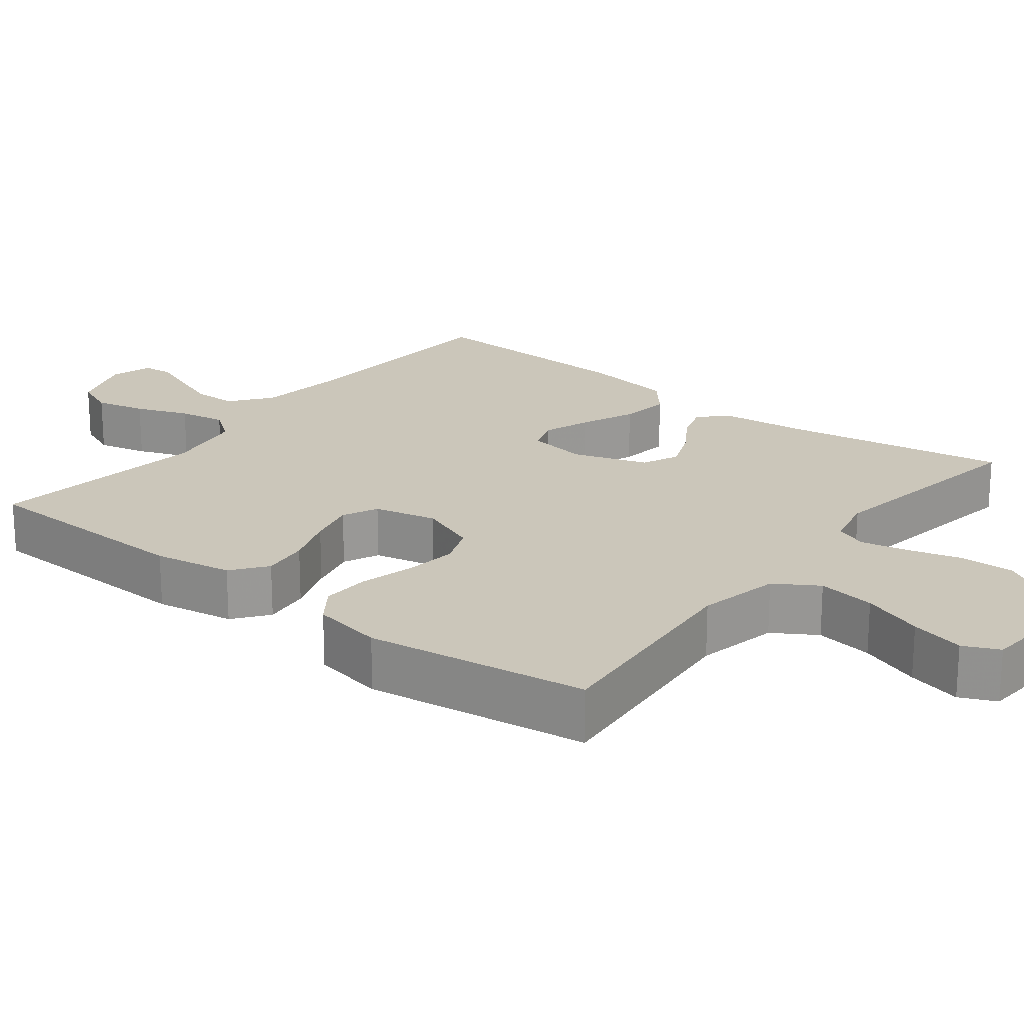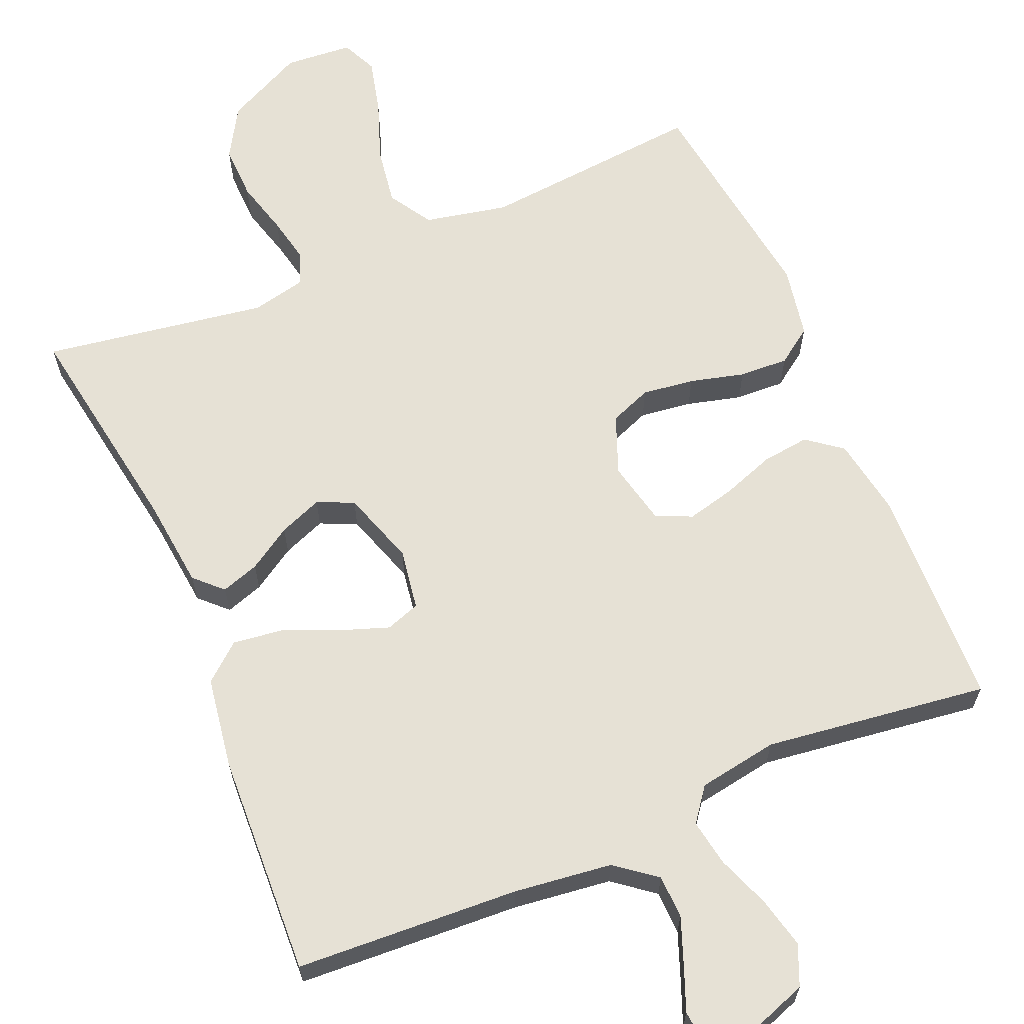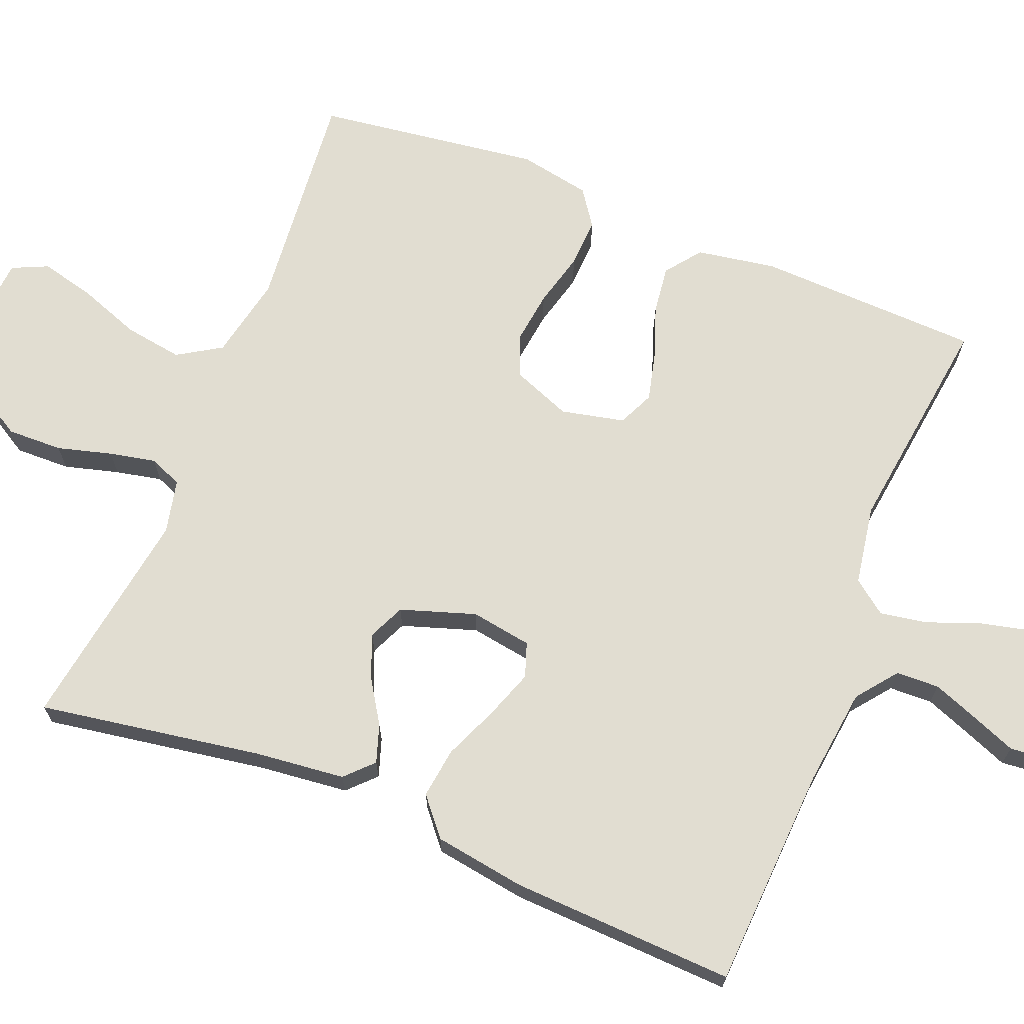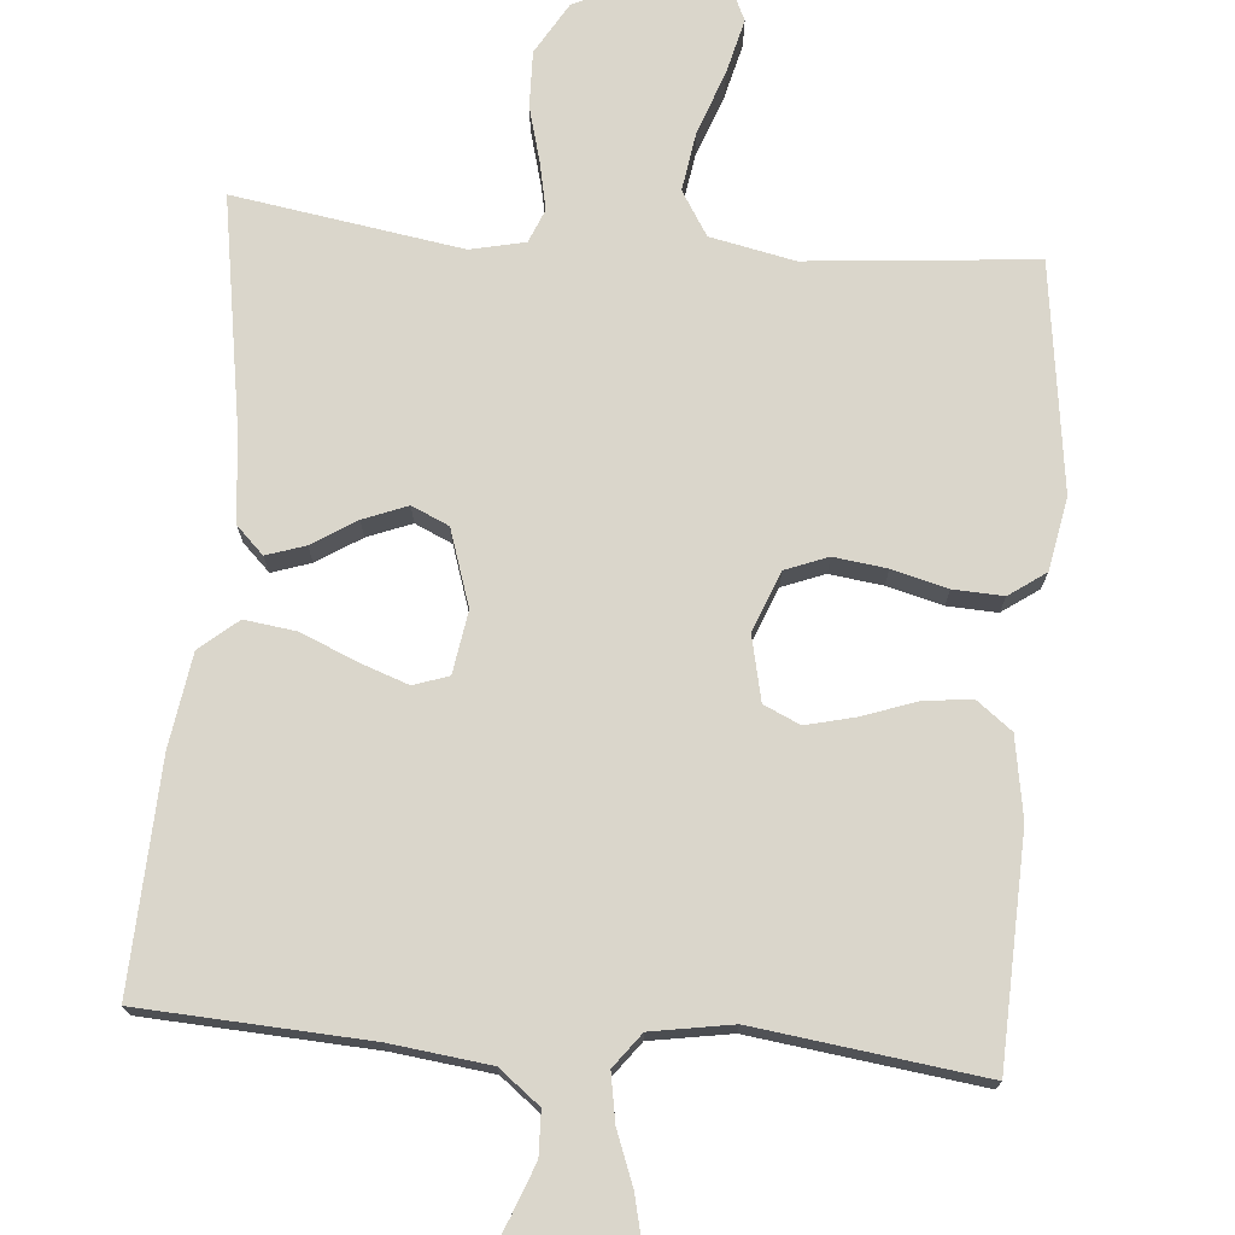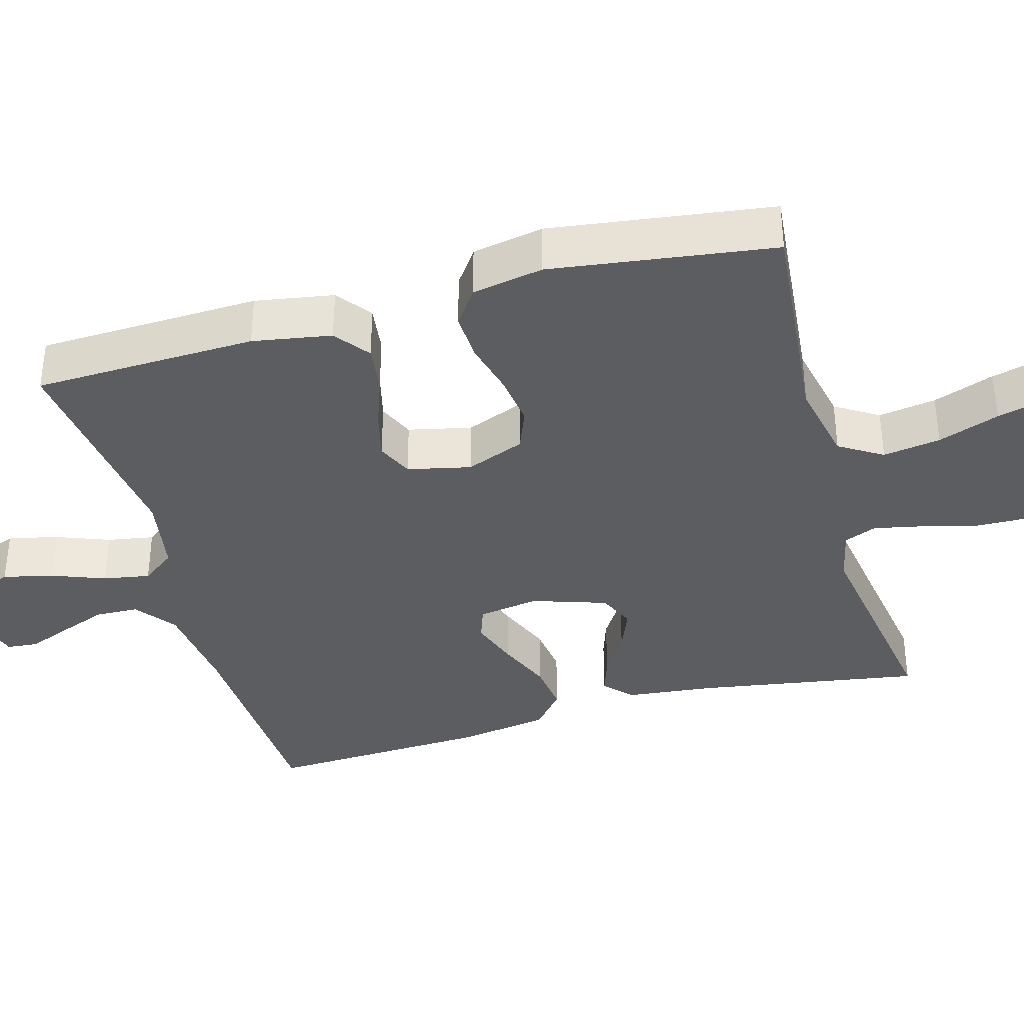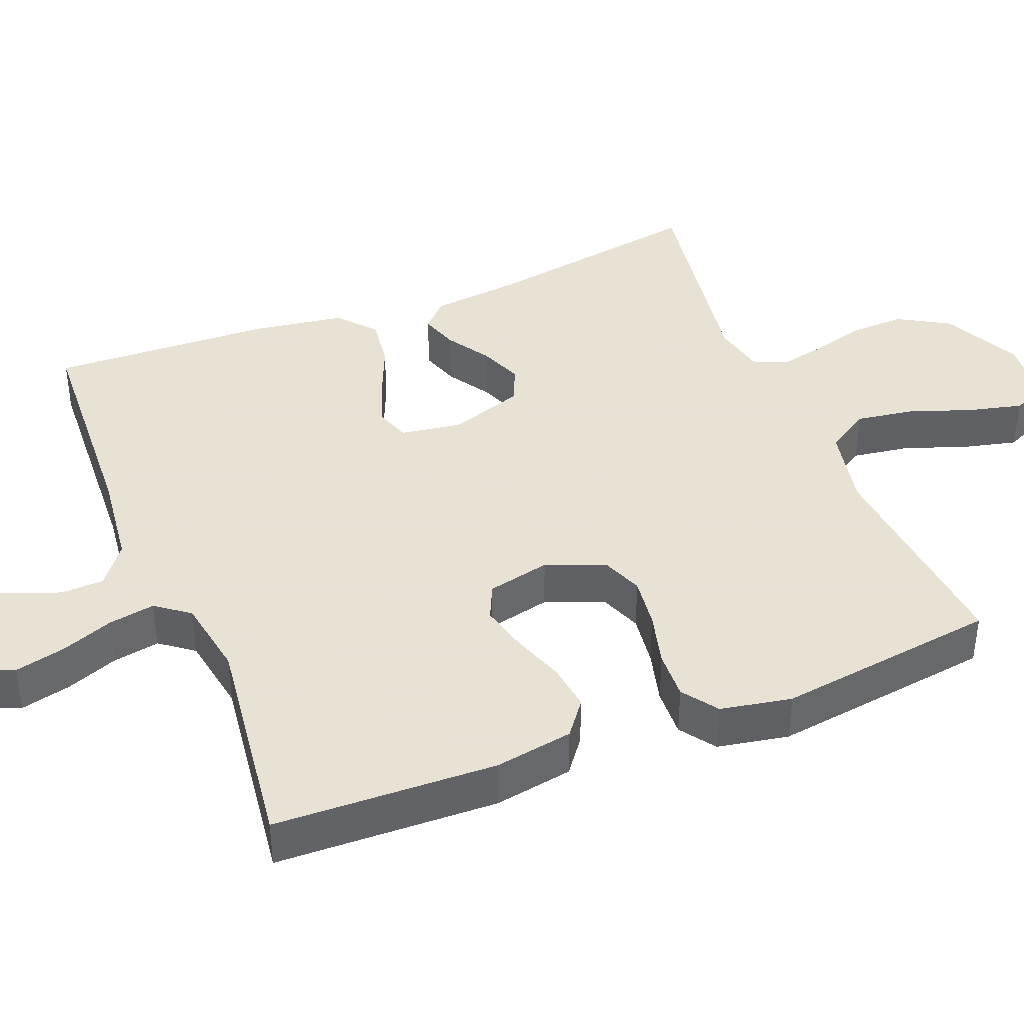
<metadata>
{"format":"obj","ext":"obj","renderer":"f3d","projection":"perspective","resolution":1024,"background":"white","views":[{"elev":21.1,"azim":-52.0,"up":"+Y"},{"elev":64.1,"azim":157.0,"up":"+Y"},{"elev":68.7,"azim":111.9,"up":"+Y"},{"elev":73.9,"azim":-175.1,"up":"+Y"},{"elev":-37.1,"azim":-74.4,"up":"+Y"},{"elev":40.6,"azim":-111.8,"up":"+Y"}]}
</metadata>
<code>
v -0.5 0.07 0.5
v -0.2 0.07 0.472
v -0.089 0.07 0.495
v -0.053 0.07 0.553
v -0.065 0.07 0.631
v -0.095 0.07 0.714
v -0.113 0.07 0.787
v -0.091 0.07 0.835
v 0 0.07 0.842
v 0.105 0.07 0.79
v 0.145 0.07 0.722
v 0.143 0.07 0.648
v 0.123 0.07 0.575
v 0.11 0.07 0.513
v 0.128 0.07 0.469
v 0.2 0.07 0.453
v 0.5 0.07 0.5
v 0.451 0.07 0.2
v 0.438 0.07 0.08
v 0.402 0.07 0.045
v 0.351 0.07 0.062
v 0.293 0.07 0.099
v 0.235 0.07 0.122
v 0.186 0.07 0.1
v 0.153 0.07 0
v 0.166 0.07 -0.082
v 0.212 0.07 -0.098
v 0.277 0.07 -0.075
v 0.35 0.07 -0.044
v 0.418 0.07 -0.035
v 0.468 0.07 -0.077
v 0.487 0.07 -0.2
v 0.5 0.07 -0.5
v 0.2 0.07 -0.516
v 0.069 0.07 -0.532
v 0.015 0.07 -0.574
v 0.013 0.07 -0.632
v 0.037 0.07 -0.695
v 0.06 0.07 -0.753
v 0.056 0.07 -0.795
v 0 0.07 -0.812
v -0.09 0.07 -0.78
v -0.113 0.07 -0.726
v -0.097 0.07 -0.658
v -0.07 0.07 -0.587
v -0.059 0.07 -0.524
v -0.093 0.07 -0.479
v -0.2 0.07 -0.461
v -0.5 0.07 -0.5
v -0.51 0.07 -0.2
v -0.492 0.07 -0.094
v -0.445 0.07 -0.058
v -0.381 0.07 -0.066
v -0.311 0.07 -0.091
v -0.246 0.07 -0.107
v -0.198 0.07 -0.085
v -0.179 0.07 0
v -0.21 0.07 0.079
v -0.266 0.07 0.101
v -0.336 0.07 0.092
v -0.409 0.07 0.073
v -0.475 0.07 0.07
v -0.523 0.07 0.104
v -0.541 0.07 0.2
v -0.5 0 0.5
v -0.2 0 0.472
v -0.089 0 0.495
v -0.053 0 0.553
v -0.065 0 0.631
v -0.095 0 0.714
v -0.113 0 0.787
v -0.091 0 0.835
v 0 0 0.842
v 0.105 0 0.79
v 0.145 0 0.722
v 0.143 0 0.648
v 0.123 0 0.575
v 0.11 0 0.513
v 0.128 0 0.469
v 0.2 0 0.453
v 0.5 0 0.5
v 0.451 0 0.2
v 0.438 0 0.08
v 0.402 0 0.045
v 0.351 0 0.062
v 0.293 0 0.099
v 0.235 0 0.122
v 0.186 0 0.1
v 0.153 0 0
v 0.166 0 -0.082
v 0.212 0 -0.098
v 0.277 0 -0.075
v 0.35 0 -0.044
v 0.418 0 -0.035
v 0.468 0 -0.077
v 0.487 0 -0.2
v 0.5 0 -0.5
v 0.2 0 -0.516
v 0.069 0 -0.532
v 0.015 0 -0.574
v 0.013 0 -0.632
v 0.037 0 -0.695
v 0.06 0 -0.753
v 0.056 0 -0.795
v 0 0 -0.812
v -0.09 0 -0.78
v -0.113 0 -0.726
v -0.097 0 -0.658
v -0.07 0 -0.587
v -0.059 0 -0.524
v -0.093 0 -0.479
v -0.2 0 -0.461
v -0.5 0 -0.5
v -0.51 0 -0.2
v -0.492 0 -0.094
v -0.445 0 -0.058
v -0.381 0 -0.066
v -0.311 0 -0.091
v -0.246 0 -0.107
v -0.198 0 -0.085
v -0.179 0 0
v -0.21 0 0.079
v -0.266 0 0.101
v -0.336 0 0.092
v -0.409 0 0.073
v -0.475 0 0.07
v -0.523 0 0.104
v -0.541 0 0.2
f 63 64 1 2
f 60 61 62 63
f 59 60 63 2
f 58 59 2 3
f 57 58 3 4
f 56 57 4
f 51 52 53 54
f 51 54 55
f 48 49 50 51
f 47 48 51 55
f 46 47 55 56
f 42 43 44 45
f 42 45 46
f 41 42 46
f 38 39 40 41
f 37 38 41 46
f 36 37 46 56
f 31 32 33 34
f 31 34 35
f 28 29 30 31
f 27 28 31 35
f 26 27 35 36
f 19 20 21 22
f 18 19 22 23
f 16 17 18 23
f 15 16 23 24
f 10 11 12 13
f 10 13 14
f 9 10 14
f 8 9 14
f 5 6 7 8
f 4 5 8 14
f 25 26 36 56
f 15 24 25 56
f 4 14 15 56
f 66 65 128 127
f 127 126 125 124
f 66 127 124 123
f 67 66 123 122
f 68 67 122 121
f 68 121 120
f 118 117 116 115
f 119 118 115
f 115 114 113 112
f 119 115 112 111
f 120 119 111 110
f 109 108 107 106
f 110 109 106
f 110 106 105
f 105 104 103 102
f 110 105 102 101
f 120 110 101 100
f 98 97 96 95
f 99 98 95
f 95 94 93 92
f 99 95 92 91
f 100 99 91 90
f 86 85 84 83
f 87 86 83 82
f 87 82 81 80
f 88 87 80 79
f 77 76 75 74
f 78 77 74
f 78 74 73
f 78 73 72
f 72 71 70 69
f 78 72 69 68
f 120 100 90 89
f 120 89 88 79
f 120 79 78 68
f 1 65 66 2
f 2 66 67 3
f 3 67 68 4
f 4 68 69 5
f 5 69 70 6
f 6 70 71 7
f 7 71 72 8
f 8 72 73 9
f 9 73 74 10
f 10 74 75 11
f 11 75 76 12
f 12 76 77 13
f 13 77 78 14
f 14 78 79 15
f 15 79 80 16
f 16 80 81 17
f 17 81 82 18
f 18 82 83 19
f 19 83 84 20
f 20 84 85 21
f 21 85 86 22
f 22 86 87 23
f 23 87 88 24
f 24 88 89 25
f 25 89 90 26
f 26 90 91 27
f 27 91 92 28
f 28 92 93 29
f 29 93 94 30
f 30 94 95 31
f 31 95 96 32
f 32 96 97 33
f 33 97 98 34
f 34 98 99 35
f 35 99 100 36
f 36 100 101 37
f 37 101 102 38
f 38 102 103 39
f 39 103 104 40
f 40 104 105 41
f 41 105 106 42
f 42 106 107 43
f 43 107 108 44
f 44 108 109 45
f 45 109 110 46
f 46 110 111 47
f 47 111 112 48
f 48 112 113 49
f 49 113 114 50
f 50 114 115 51
f 51 115 116 52
f 52 116 117 53
f 53 117 118 54
f 54 118 119 55
f 55 119 120 56
f 56 120 121 57
f 57 121 122 58
f 58 122 123 59
f 59 123 124 60
f 60 124 125 61
f 61 125 126 62
f 62 126 127 63
f 63 127 128 64
f 64 128 65 1

</code>
